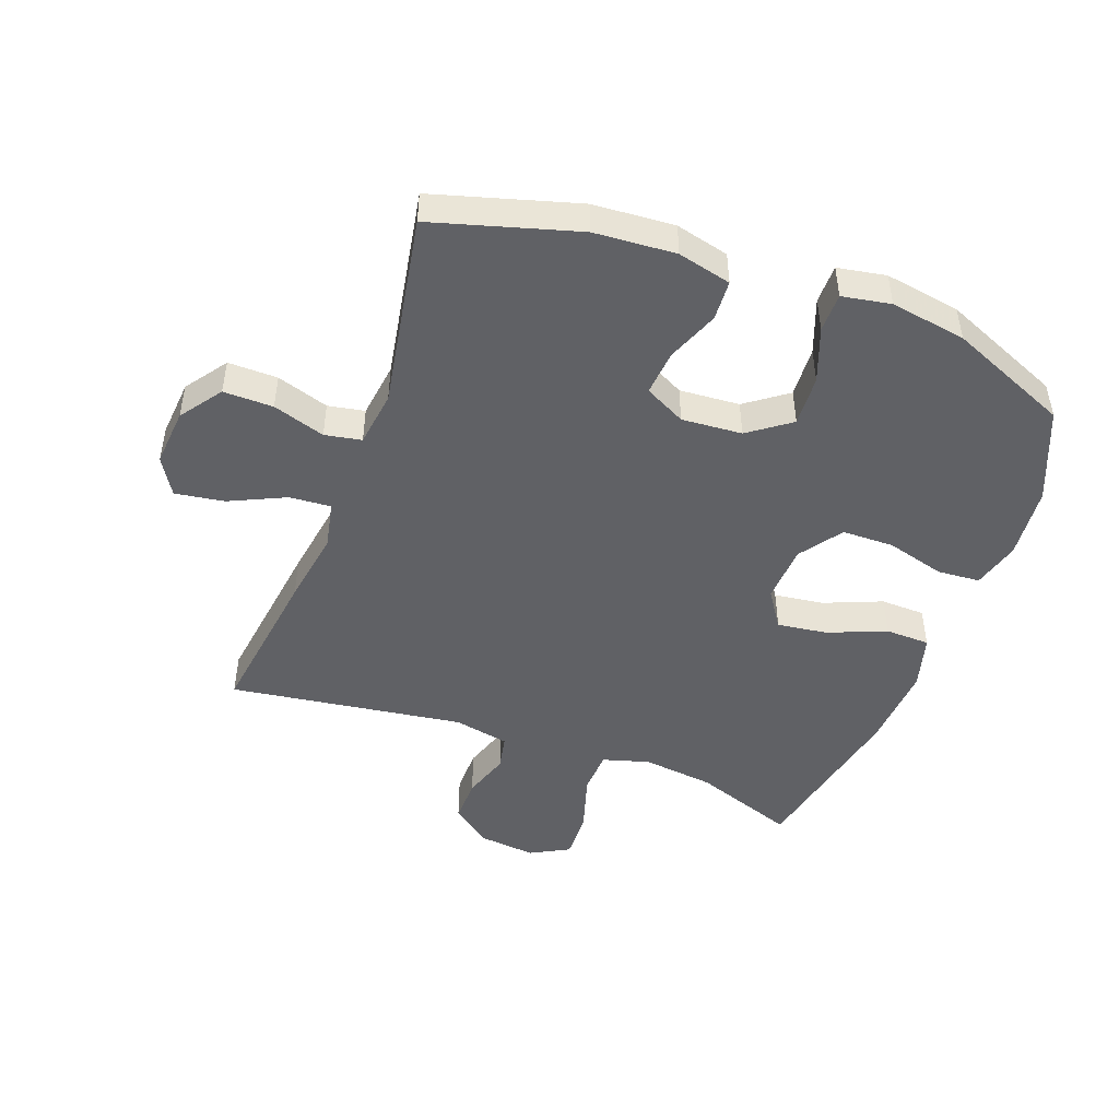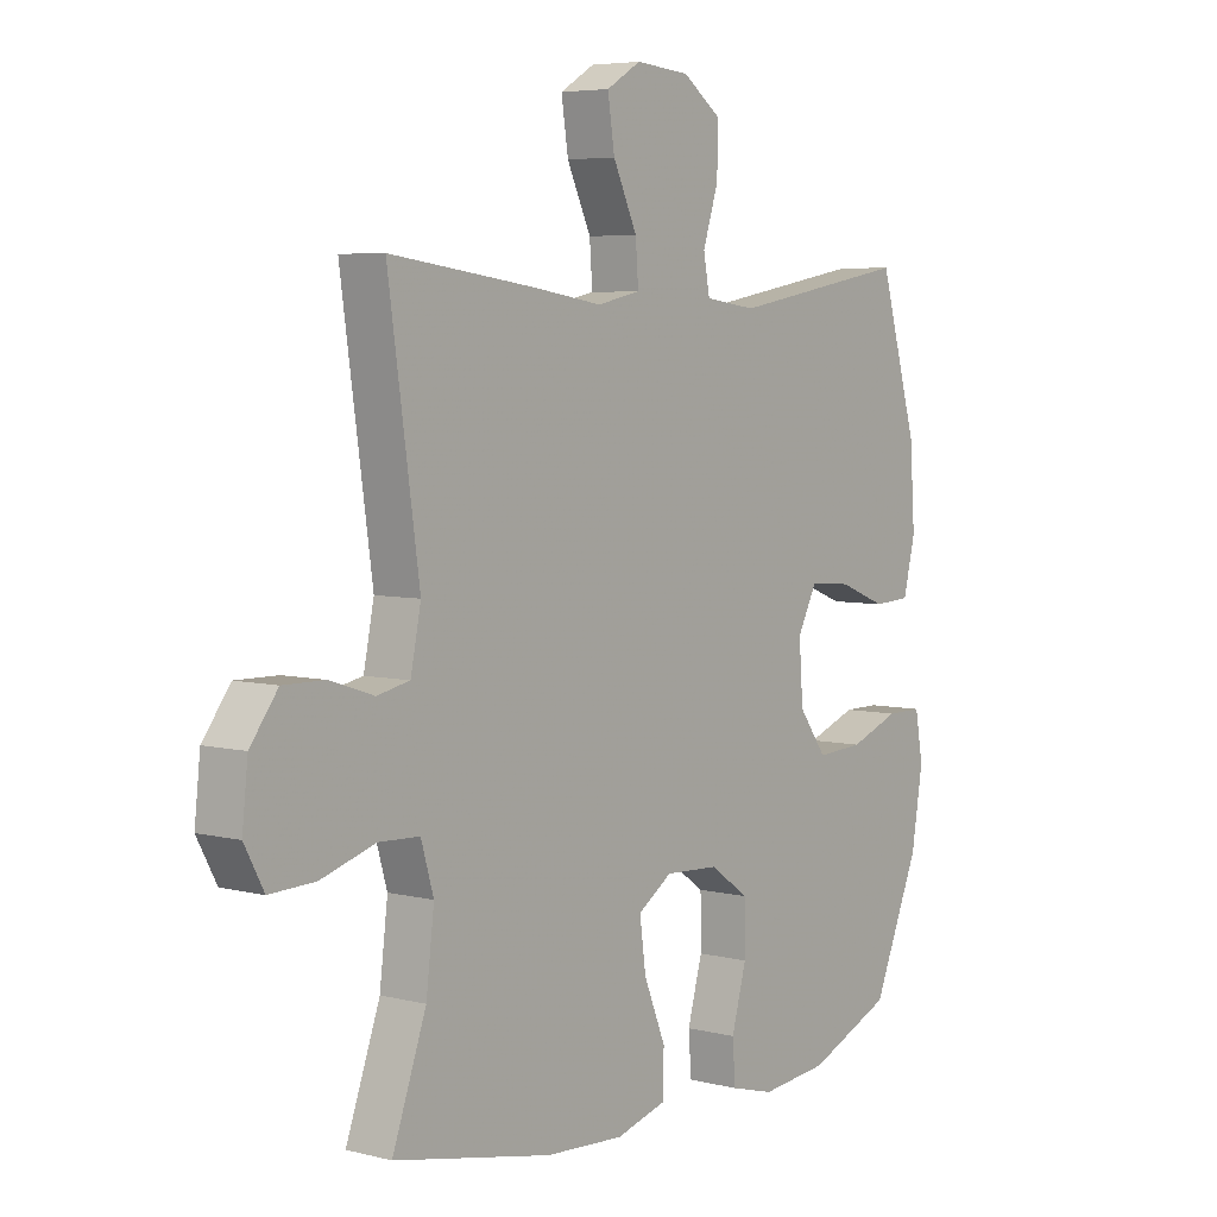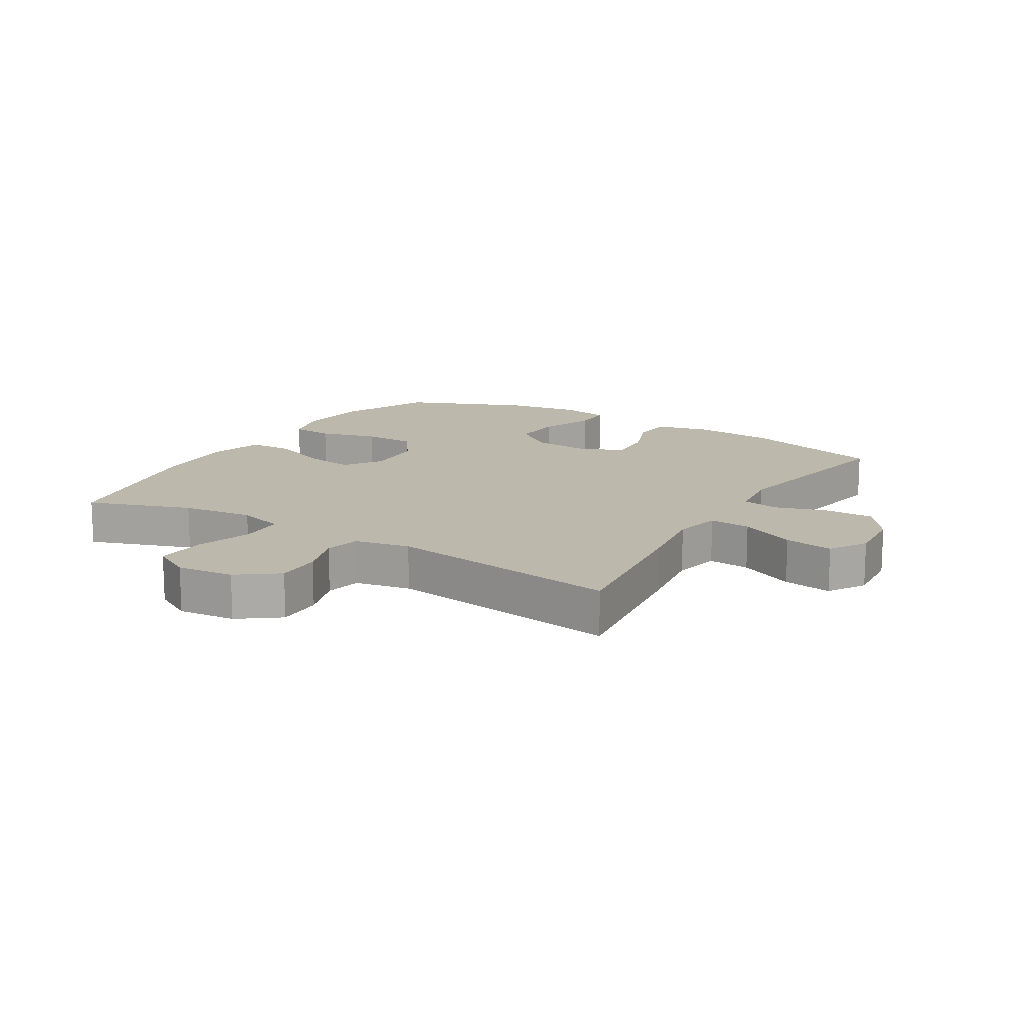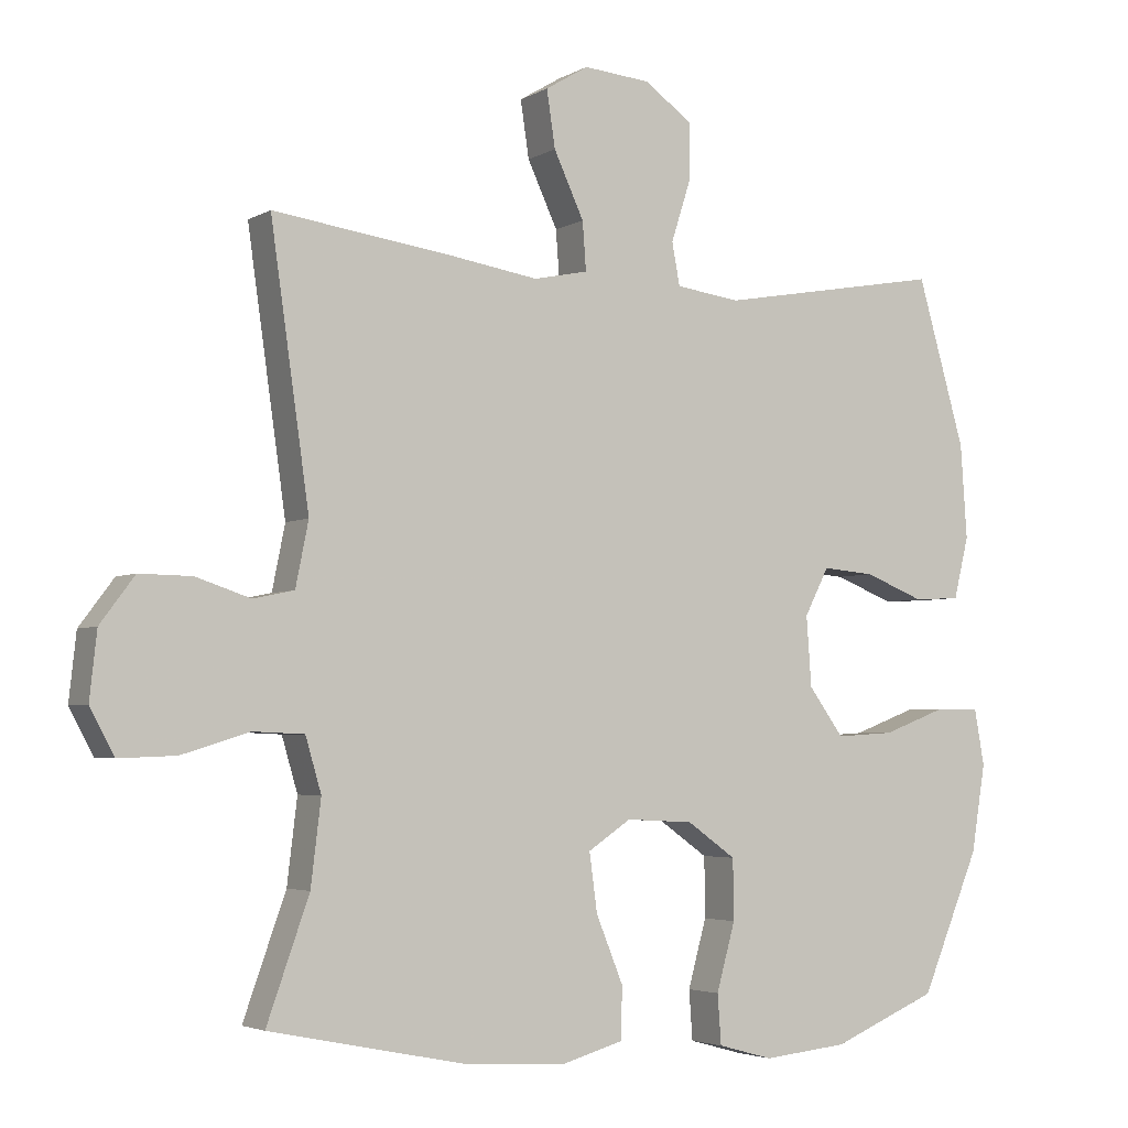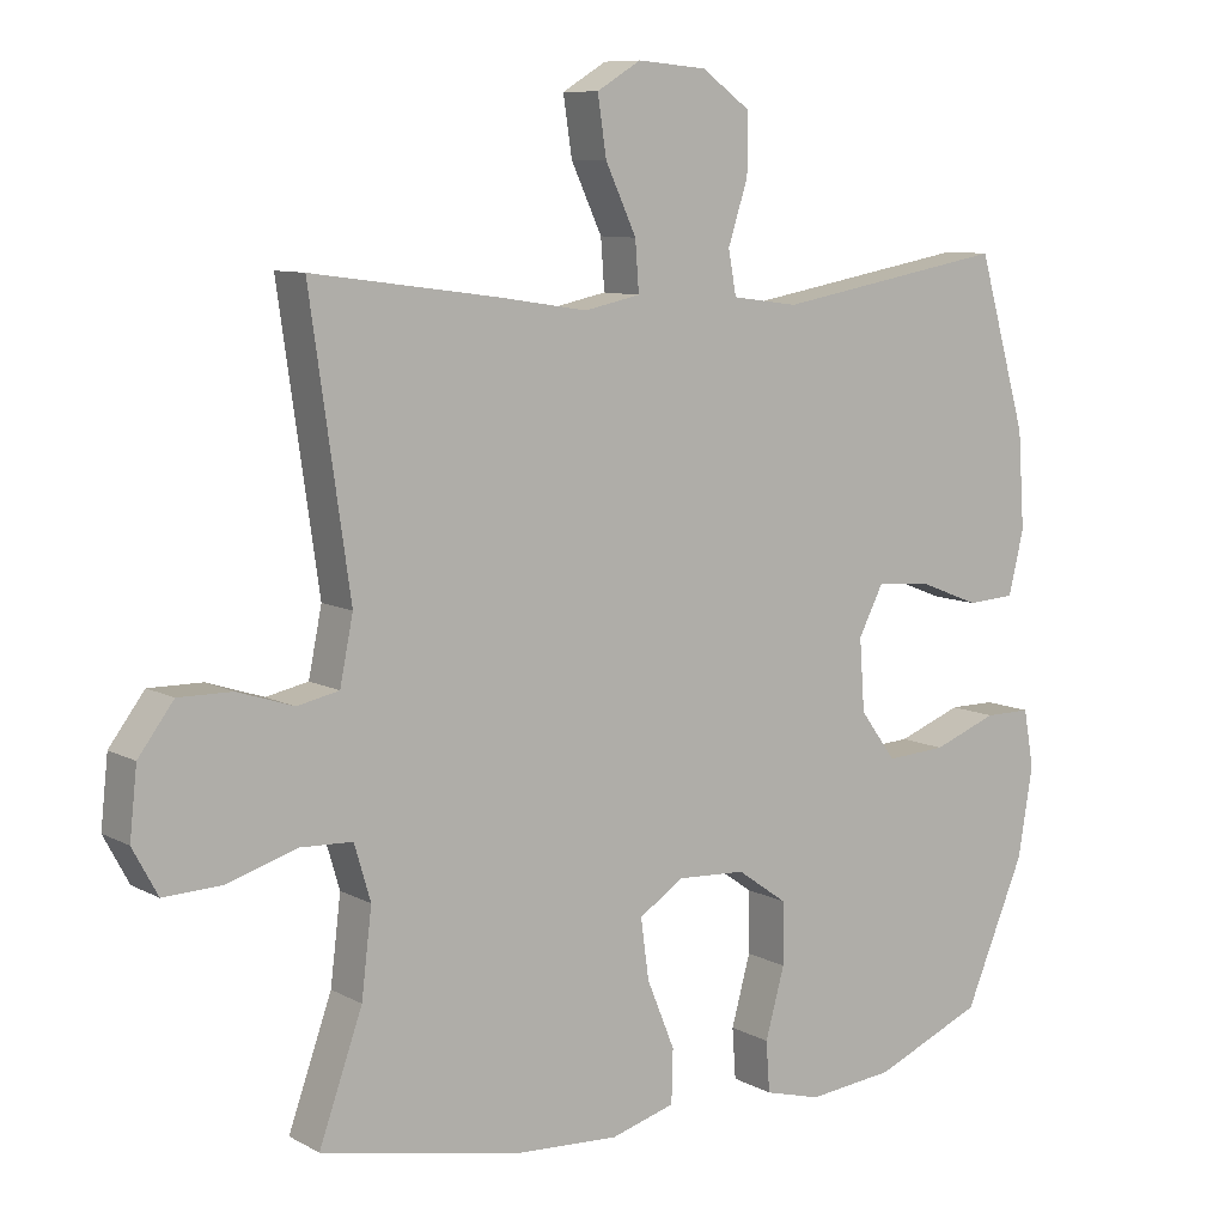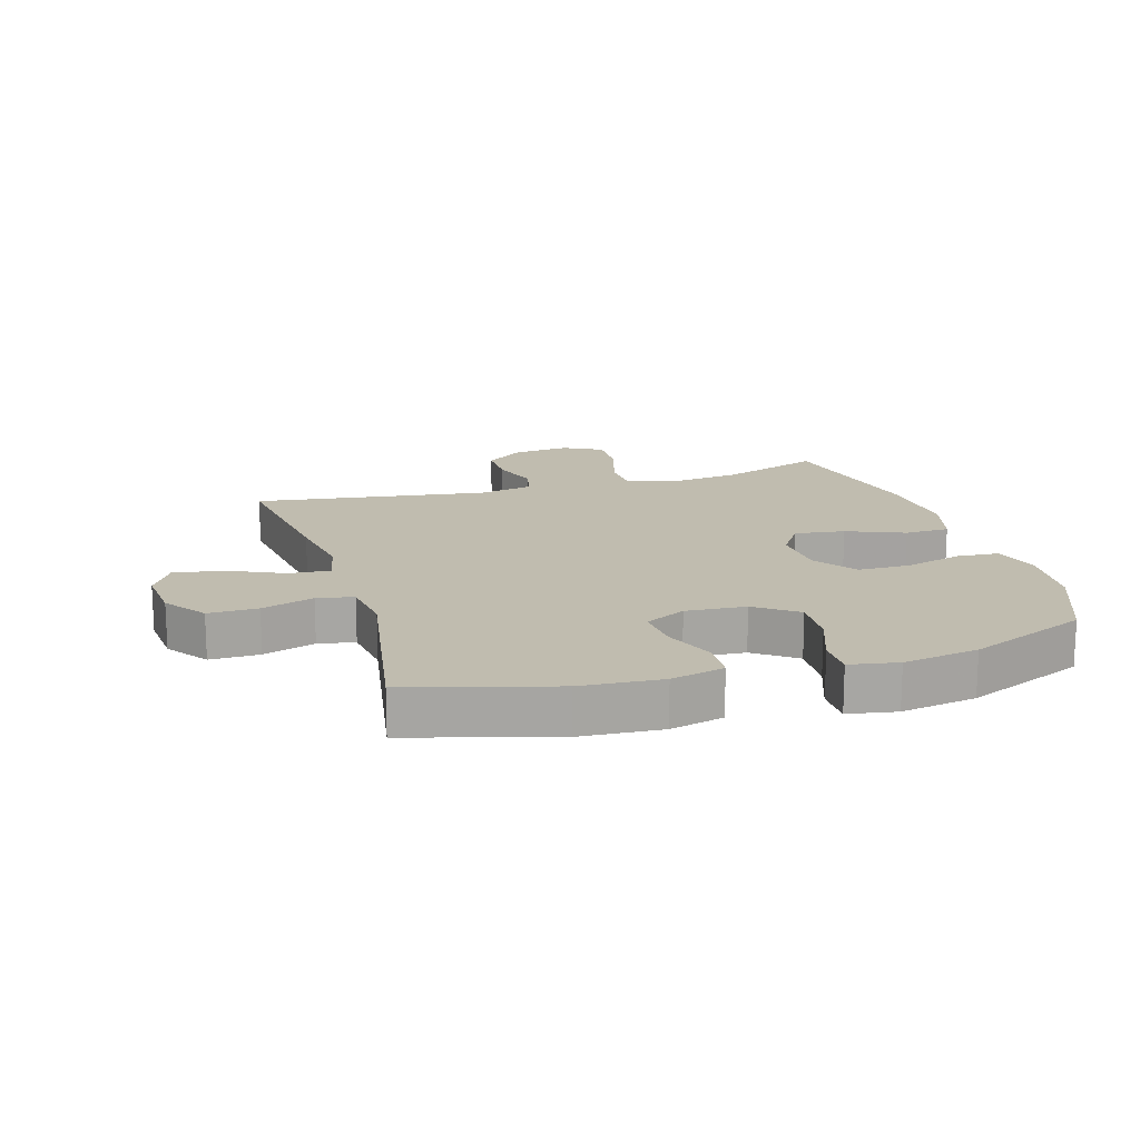
<metadata>
{"format":"obj","ext":"obj","renderer":"f3d","projection":"perspective","resolution":1024,"background":"white","views":[{"elev":-47.2,"azim":69.7,"up":"+Y"},{"elev":5.4,"azim":-52.2,"up":"+Z"},{"elev":14.7,"azim":-58.5,"up":"+Y"},{"elev":-3.8,"azim":-30.1,"up":"+Z"},{"elev":8.9,"azim":-35.6,"up":"+Z"},{"elev":16.3,"azim":73.2,"up":"+Y"}]}
</metadata>
<code>
v -0.5 0.07 -0.5
v -0.441 0.07 -0.334
v -0.427 0.07 -0.218
v -0.449 0.07 -0.143
v -0.52 0.07 -0.14
v -0.615 0.07 -0.169
v -0.694 0.07 -0.172
v -0.728 0.07 -0.109
v -0.718 0.07 -0.017
v -0.67 0.07 0.047
v -0.597 0.07 0.046
v -0.521 0.07 0.021
v -0.464 0.07 0.033
v -0.446 0.07 0.122
v -0.5 0.07 0.5
v -0.248 0.07 0.466
v -0.126 0.07 0.447
v -0.05 0.07 0.463
v -0.055 0.07 0.53
v -0.097 0.07 0.62
v -0.109 0.07 0.699
v -0.049 0.07 0.735
v 0.045 0.07 0.727
v 0.112 0.07 0.679
v 0.111 0.07 0.599
v 0.084 0.07 0.515
v 0.095 0.07 0.456
v 0.185 0.07 0.444
v 0.5 0.07 0.5
v 0.567 0.07 0.268
v 0.576 0.07 0.137
v 0.555 0.07 0.051
v 0.49 0.07 0.047
v 0.406 0.07 0.08
v 0.333 0.07 0.086
v 0.299 0.07 0.02
v 0.306 0.07 -0.077
v 0.355 0.07 -0.144
v 0.437 0.07 -0.139
v 0.525 0.07 -0.106
v 0.588 0.07 -0.106
v 0.602 0.07 -0.184
v 0.582 0.07 -0.306
v 0.5 0.07 -0.5
v 0.352 0.07 -0.562
v 0.234 0.07 -0.574
v 0.157 0.07 -0.553
v 0.152 0.07 -0.484
v 0.178 0.07 -0.39
v 0.177 0.07 -0.306
v 0.109 0.07 -0.258
v 0.015 0.07 -0.253
v -0.045 0.07 -0.293
v -0.034 0.07 -0.374
v 0.004 0.07 -0.467
v 0.002 0.07 -0.539
v -0.086 0.07 -0.564
v -0.223 0.07 -0.556
v -0.5 0 -0.5
v -0.441 0 -0.334
v -0.427 0 -0.218
v -0.449 0 -0.143
v -0.52 0 -0.14
v -0.615 0 -0.169
v -0.694 0 -0.172
v -0.728 0 -0.109
v -0.718 0 -0.017
v -0.67 0 0.047
v -0.597 0 0.046
v -0.521 0 0.021
v -0.464 0 0.033
v -0.446 0 0.122
v -0.5 0 0.5
v -0.248 0 0.466
v -0.126 0 0.447
v -0.05 0 0.463
v -0.055 0 0.53
v -0.097 0 0.62
v -0.109 0 0.699
v -0.049 0 0.735
v 0.045 0 0.727
v 0.112 0 0.679
v 0.111 0 0.599
v 0.084 0 0.515
v 0.095 0 0.456
v 0.185 0 0.444
v 0.5 0 0.5
v 0.567 0 0.268
v 0.576 0 0.137
v 0.555 0 0.051
v 0.49 0 0.047
v 0.406 0 0.08
v 0.333 0 0.086
v 0.299 0 0.02
v 0.306 0 -0.077
v 0.355 0 -0.144
v 0.437 0 -0.139
v 0.525 0 -0.106
v 0.588 0 -0.106
v 0.602 0 -0.184
v 0.582 0 -0.306
v 0.5 0 -0.5
v 0.352 0 -0.562
v 0.234 0 -0.574
v 0.157 0 -0.553
v 0.152 0 -0.484
v 0.178 0 -0.39
v 0.177 0 -0.306
v 0.109 0 -0.258
v 0.015 0 -0.253
v -0.045 0 -0.293
v -0.034 0 -0.374
v 0.004 0 -0.467
v 0.002 0 -0.539
v -0.086 0 -0.564
v -0.223 0 -0.556
f 57 58 1 2
f 54 55 56 57
f 53 54 57 2
f 52 53 2 3
f 51 52 3 4
f 46 47 48 49
f 46 49 50
f 45 46 50
f 44 45 50
f 43 44 50 51
f 39 40 41 42
f 38 39 42 43
f 31 32 33 34
f 31 34 35
f 28 29 30 31
f 27 28 31 35
f 23 24 25 26
f 21 22 23 26
f 19 20 21 26
f 18 19 26 27
f 17 18 27 35
f 14 15 16 17
f 13 14 17 35
f 9 10 11 12
f 7 8 9 12
f 5 6 7 12
f 4 5 12 13
f 38 43 51 4
f 4 13 35 36
f 4 36 37
f 4 37 38
f 60 59 116 115
f 115 114 113 112
f 60 115 112 111
f 61 60 111 110
f 62 61 110 109
f 107 106 105 104
f 108 107 104
f 108 104 103
f 108 103 102
f 109 108 102 101
f 100 99 98 97
f 101 100 97 96
f 92 91 90 89
f 93 92 89
f 89 88 87 86
f 93 89 86 85
f 84 83 82 81
f 84 81 80 79
f 84 79 78 77
f 85 84 77 76
f 93 85 76 75
f 75 74 73 72
f 93 75 72 71
f 70 69 68 67
f 70 67 66 65
f 70 65 64 63
f 71 70 63 62
f 62 109 101 96
f 94 93 71 62
f 95 94 62
f 96 95 62
f 1 59 60 2
f 2 60 61 3
f 3 61 62 4
f 4 62 63 5
f 5 63 64 6
f 6 64 65 7
f 7 65 66 8
f 8 66 67 9
f 9 67 68 10
f 10 68 69 11
f 11 69 70 12
f 12 70 71 13
f 13 71 72 14
f 14 72 73 15
f 15 73 74 16
f 16 74 75 17
f 17 75 76 18
f 18 76 77 19
f 19 77 78 20
f 20 78 79 21
f 21 79 80 22
f 22 80 81 23
f 23 81 82 24
f 24 82 83 25
f 25 83 84 26
f 26 84 85 27
f 27 85 86 28
f 28 86 87 29
f 29 87 88 30
f 30 88 89 31
f 31 89 90 32
f 32 90 91 33
f 33 91 92 34
f 34 92 93 35
f 35 93 94 36
f 36 94 95 37
f 37 95 96 38
f 38 96 97 39
f 39 97 98 40
f 40 98 99 41
f 41 99 100 42
f 42 100 101 43
f 43 101 102 44
f 44 102 103 45
f 45 103 104 46
f 46 104 105 47
f 47 105 106 48
f 48 106 107 49
f 49 107 108 50
f 50 108 109 51
f 51 109 110 52
f 52 110 111 53
f 53 111 112 54
f 54 112 113 55
f 55 113 114 56
f 56 114 115 57
f 57 115 116 58
f 58 116 59 1

</code>
